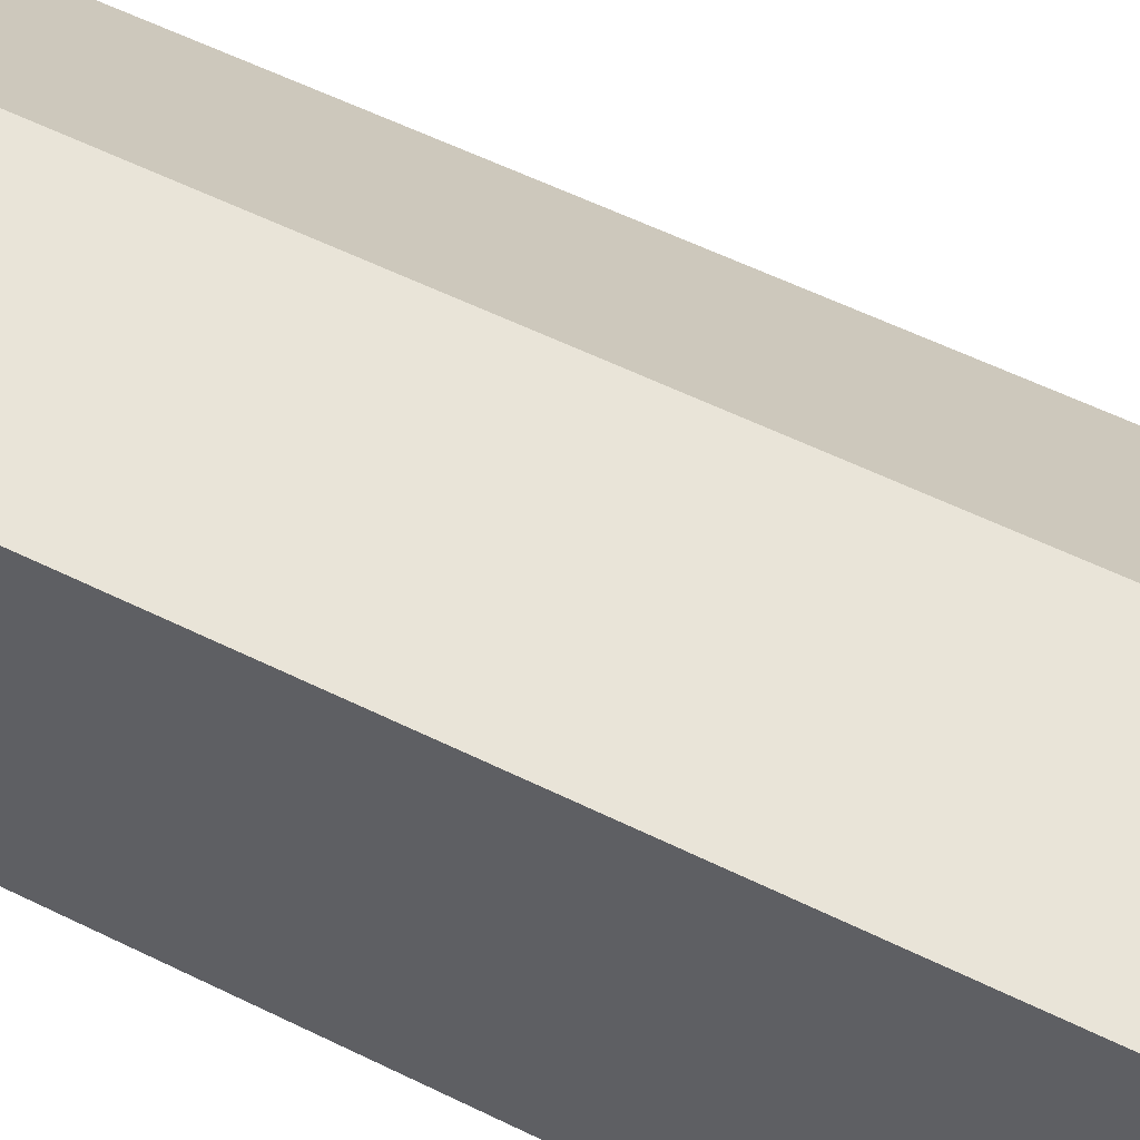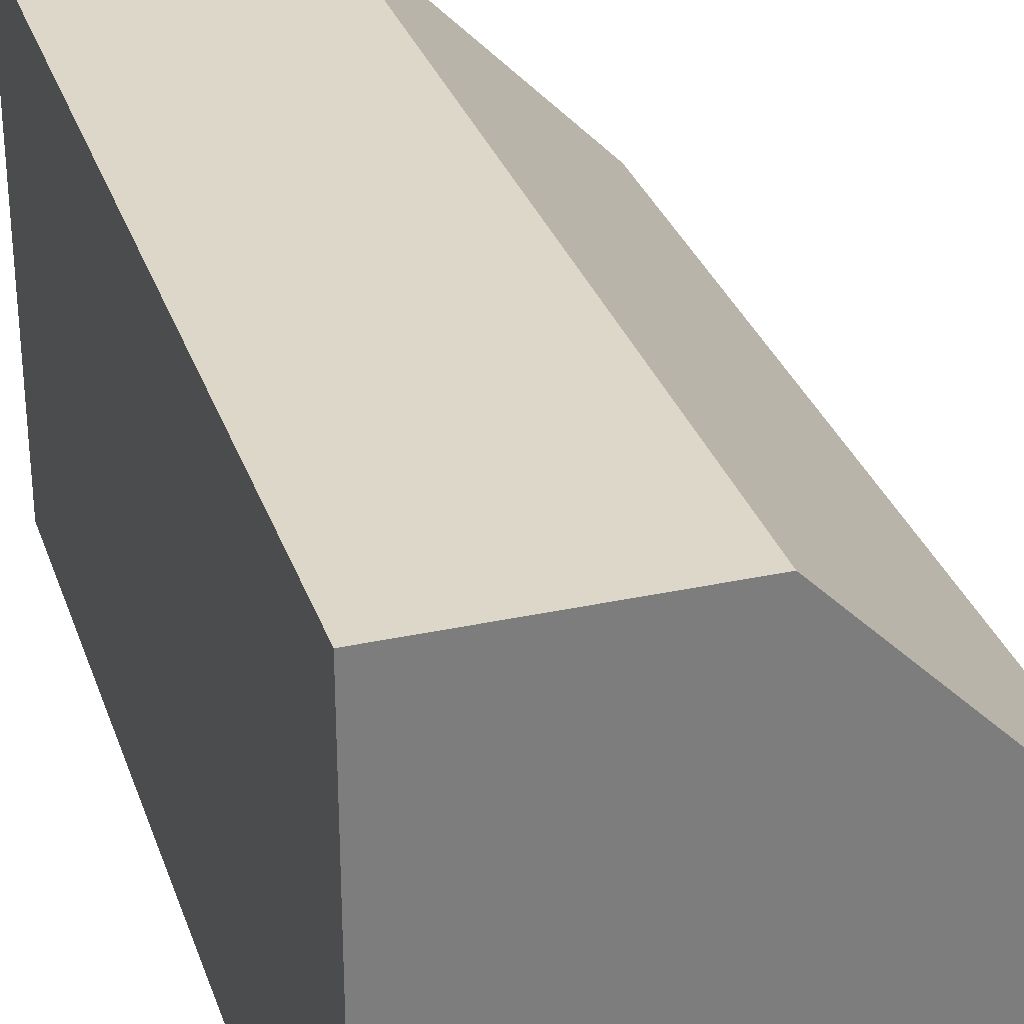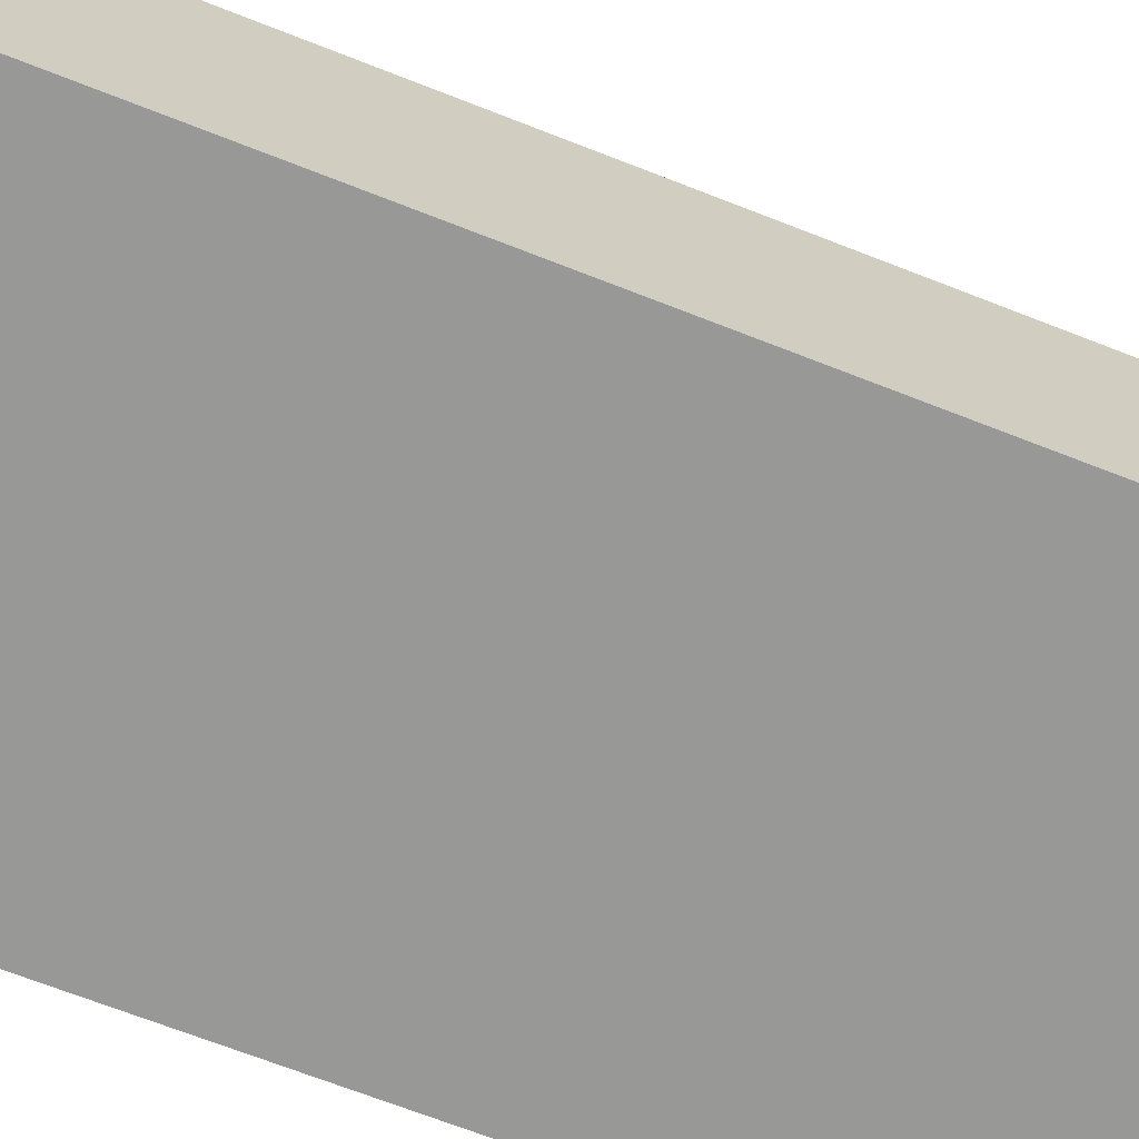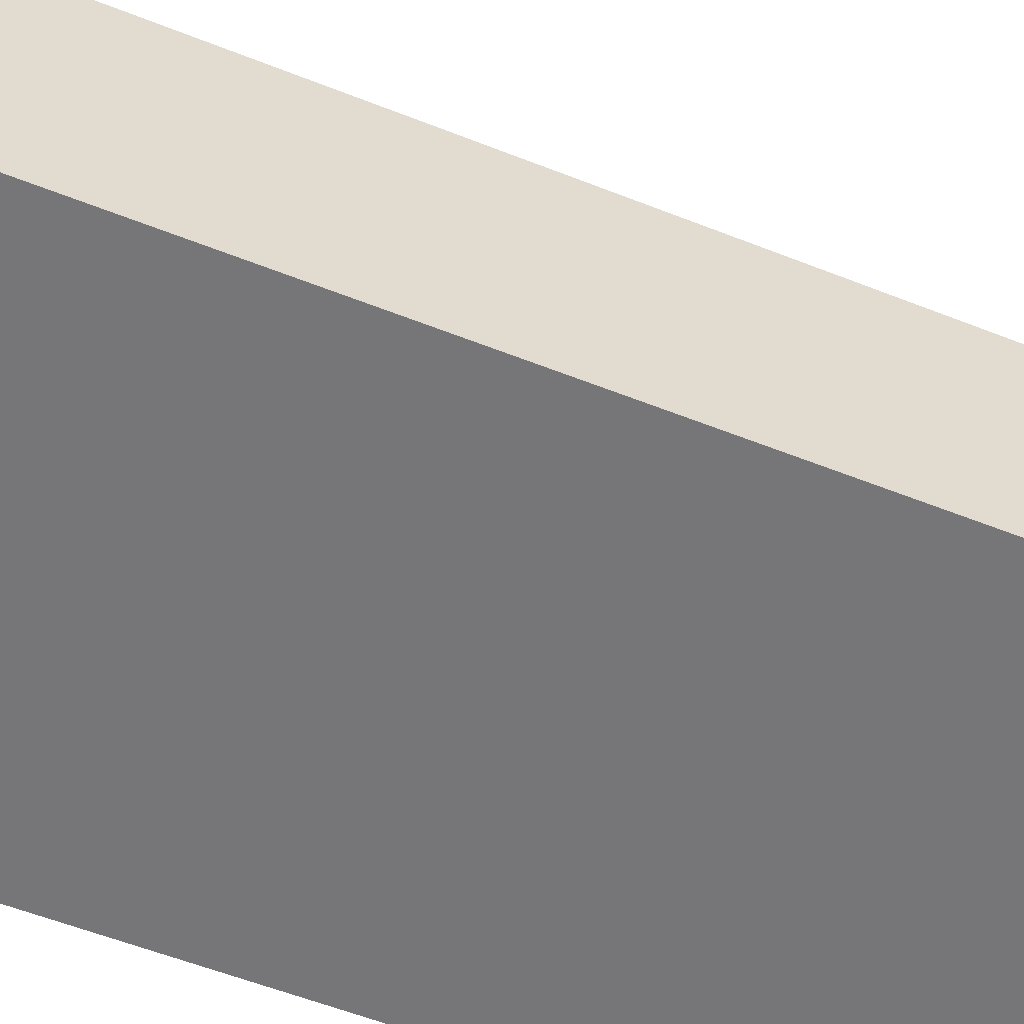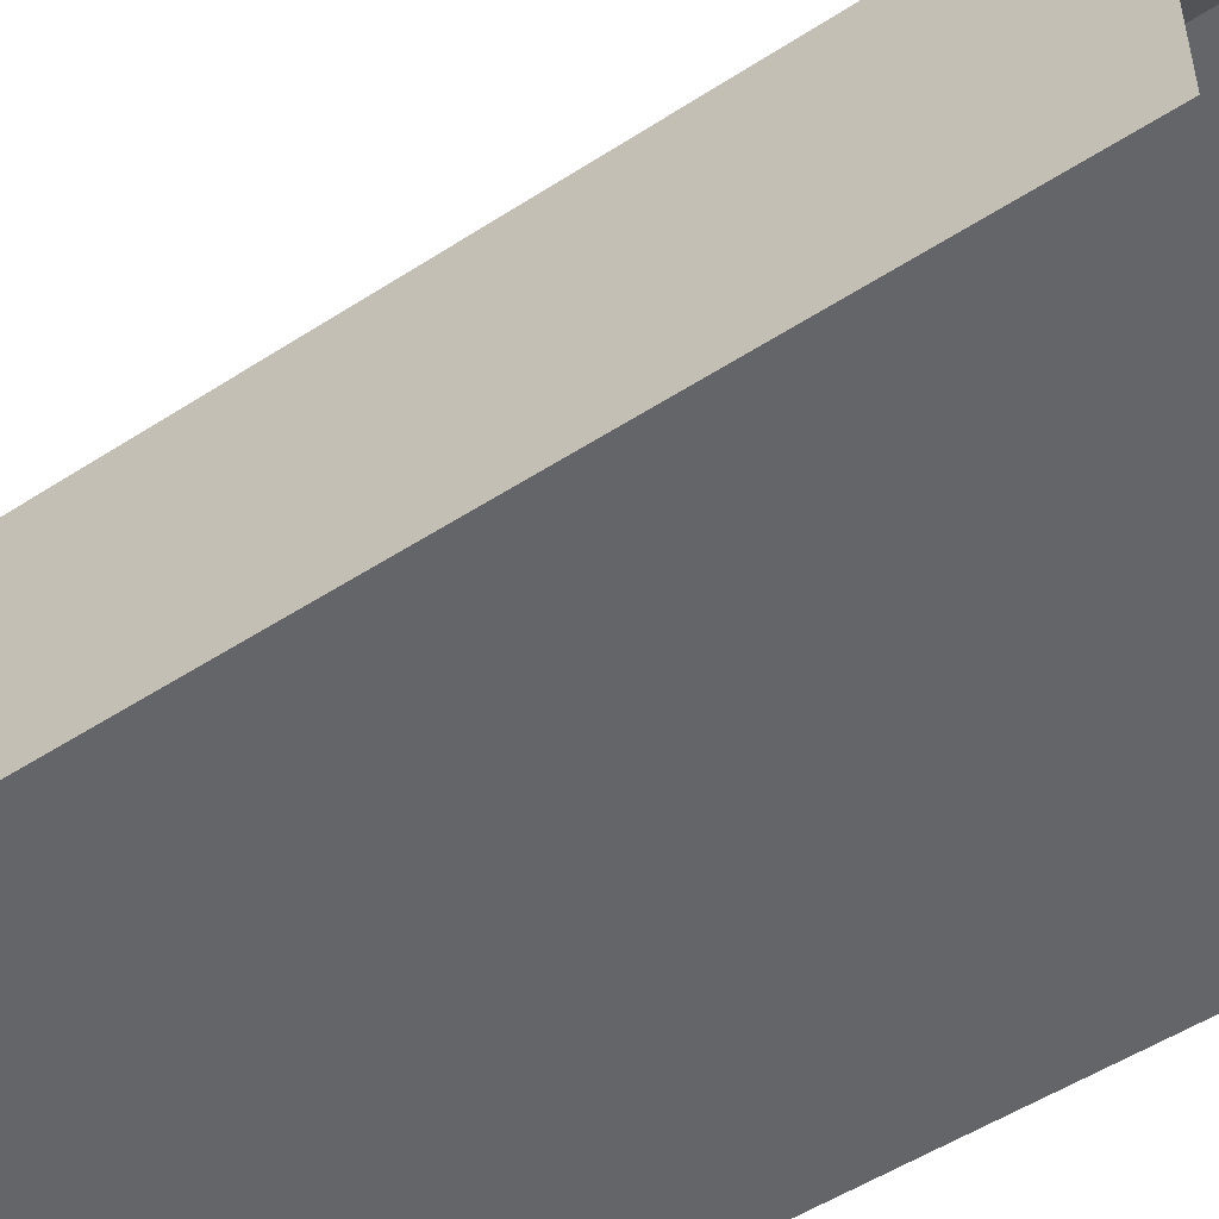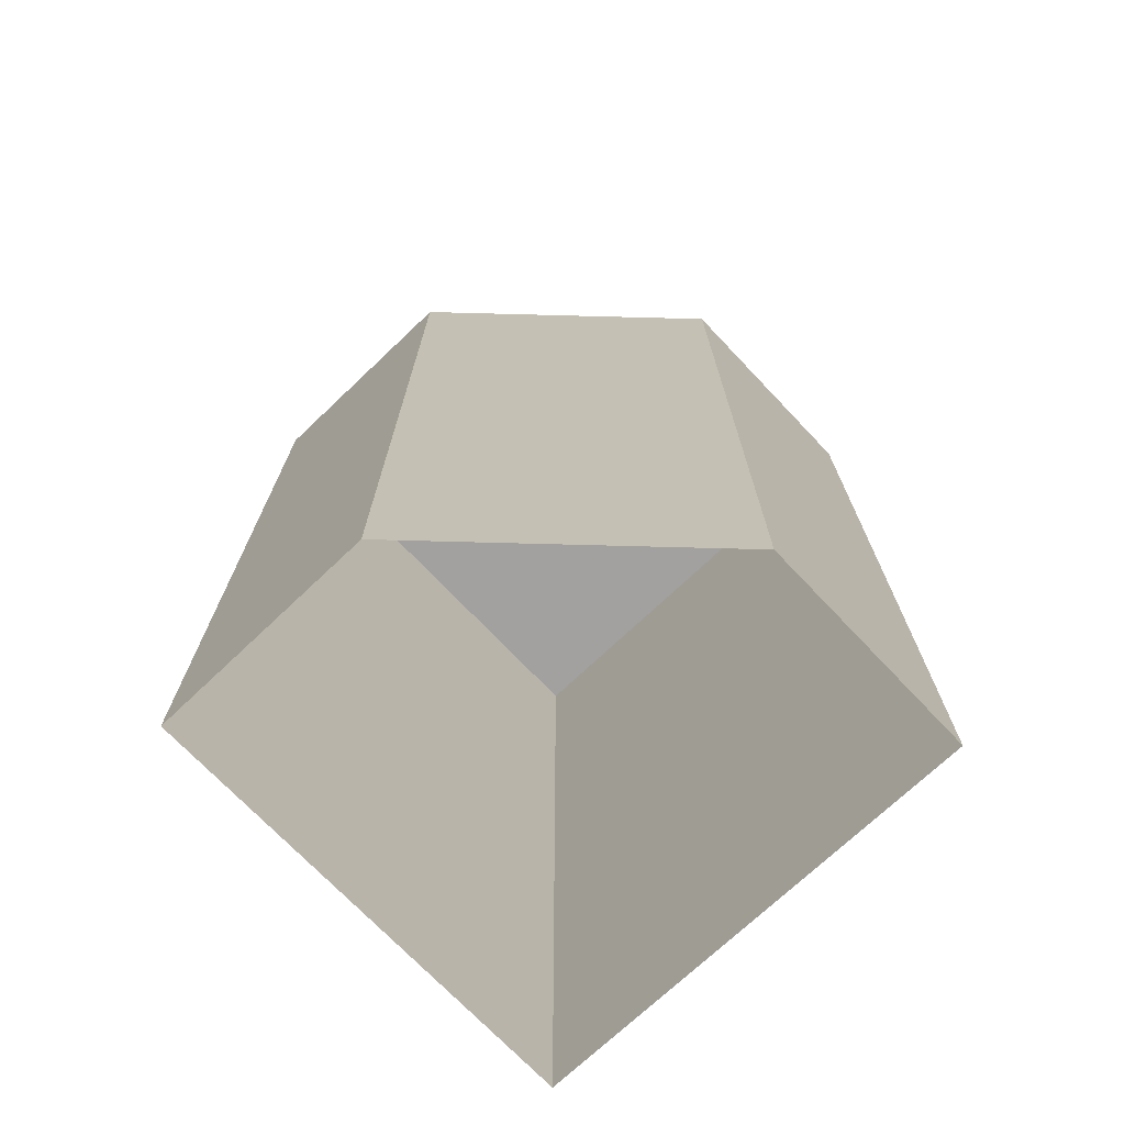
<metadata>
{"format":"obj","ext":"obj","renderer":"f3d","projection":"perspective","resolution":1024,"background":"white","views":[{"elev":60.3,"azim":116.4,"up":"+Z"},{"elev":30.9,"azim":162.7,"up":"+Z"},{"elev":-68.4,"azim":-111.5,"up":"+Z"},{"elev":-56.9,"azim":-112.5,"up":"+Z"},{"elev":-51.6,"azim":-54.8,"up":"+Z"},{"elev":-72.2,"azim":-46.5,"up":"+Y"}]}
</metadata>
<code>
o Corner1
v -1 -2 -1
v -1 2 -1
v 1 -2 1
v 1 2 1
v 1 -2 -1
v 1 2 -1
v 0 -2 -1
v 0 2 -1
v 0 -2 1
v 0 2 1
v -1 -2 0
v -1 2 0
v 1 -2 0
v 1 2 0
v 0 2 0
f 11 12 2 1
f 7 8 6 5
f 13 14 4 3
f 14 15 10 4
f 3 4 10 9
f 1 2 8 7
f 6 8 15 14
f 8 2 12 15
f 5 6 14 13
f 9 10 12 11
f 15 12 10

</code>
